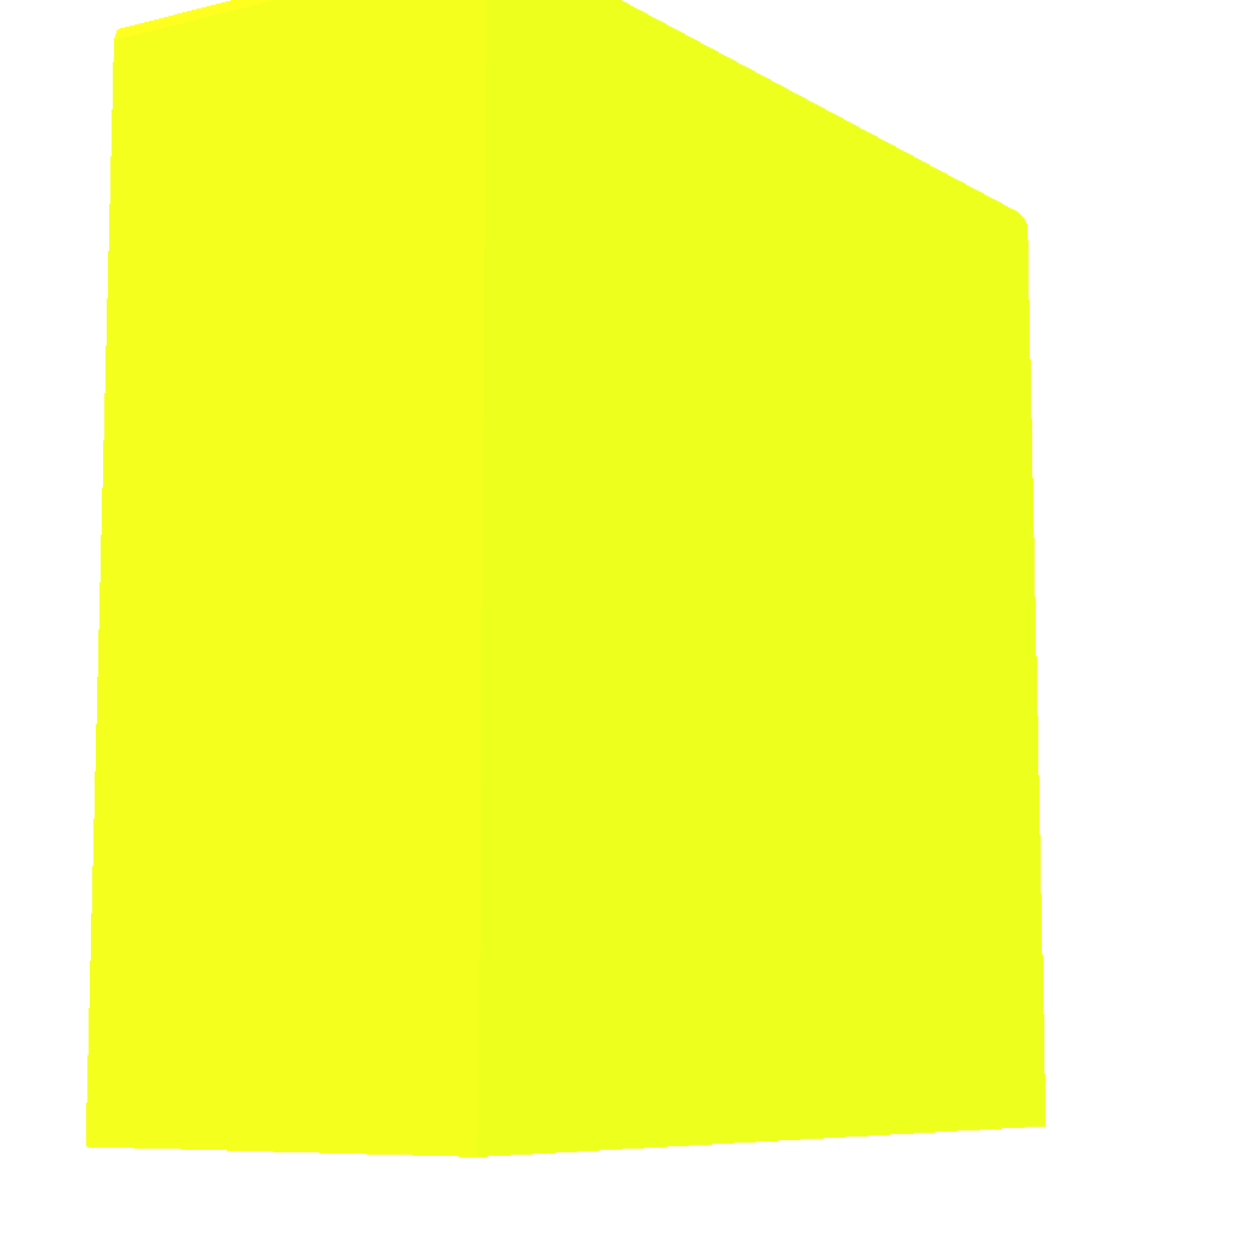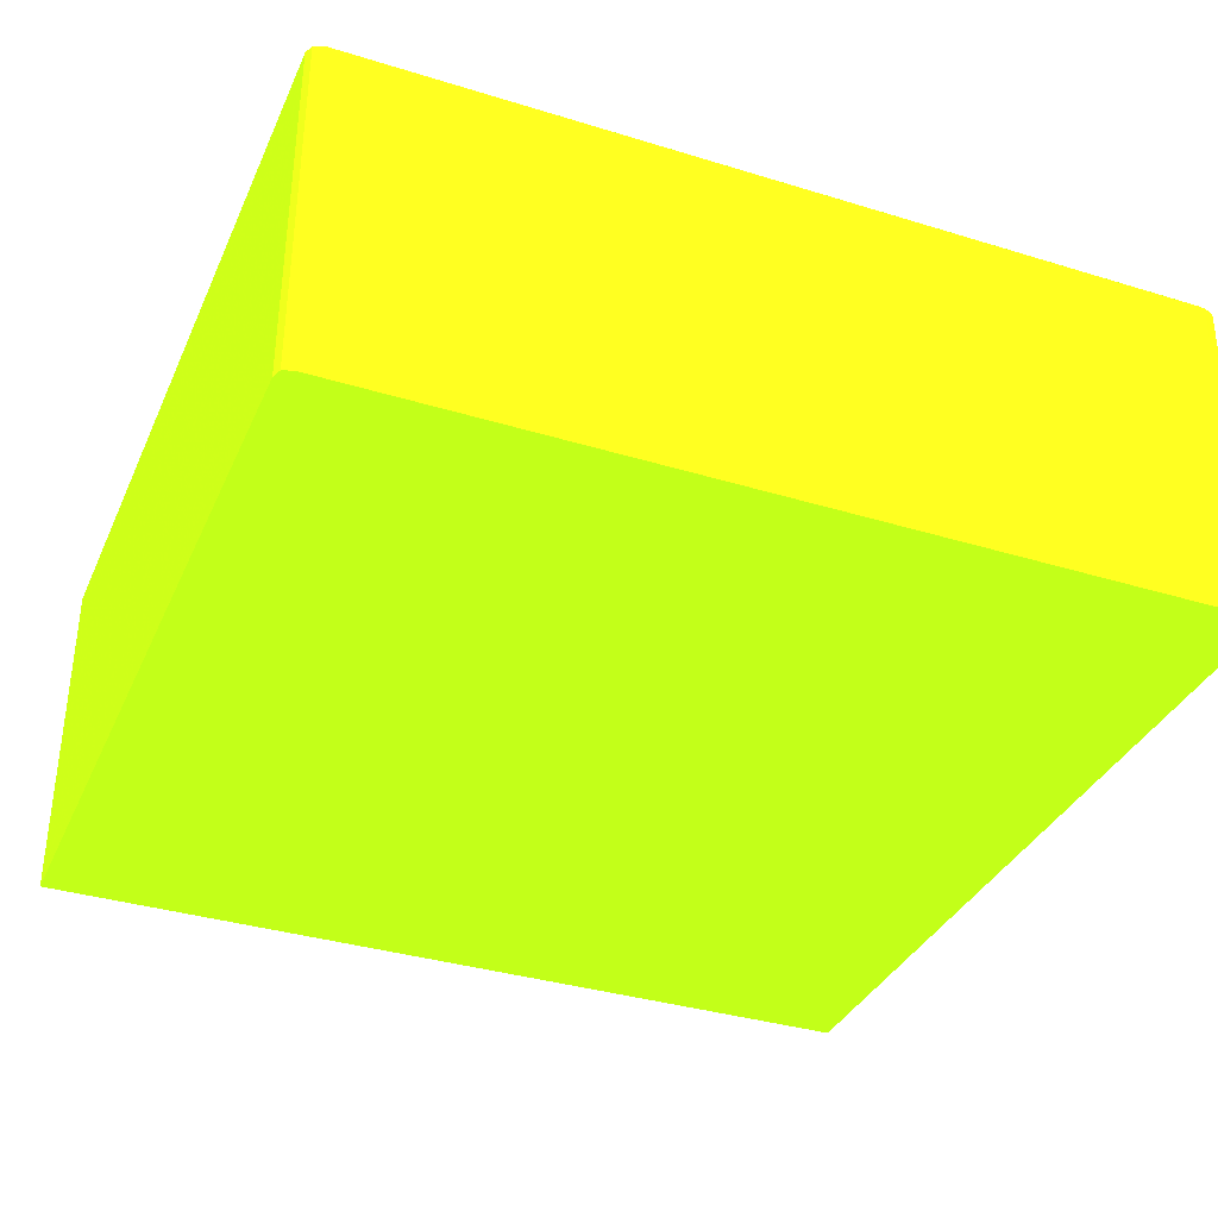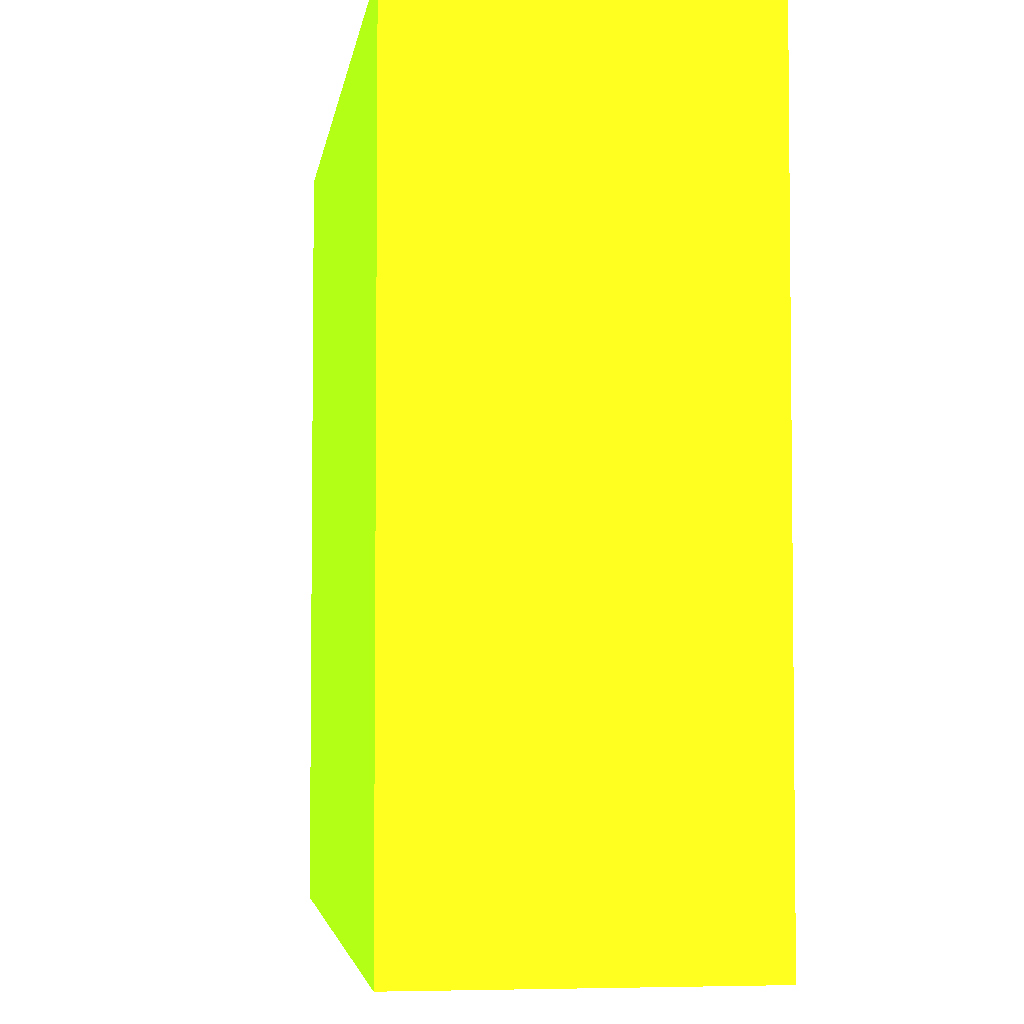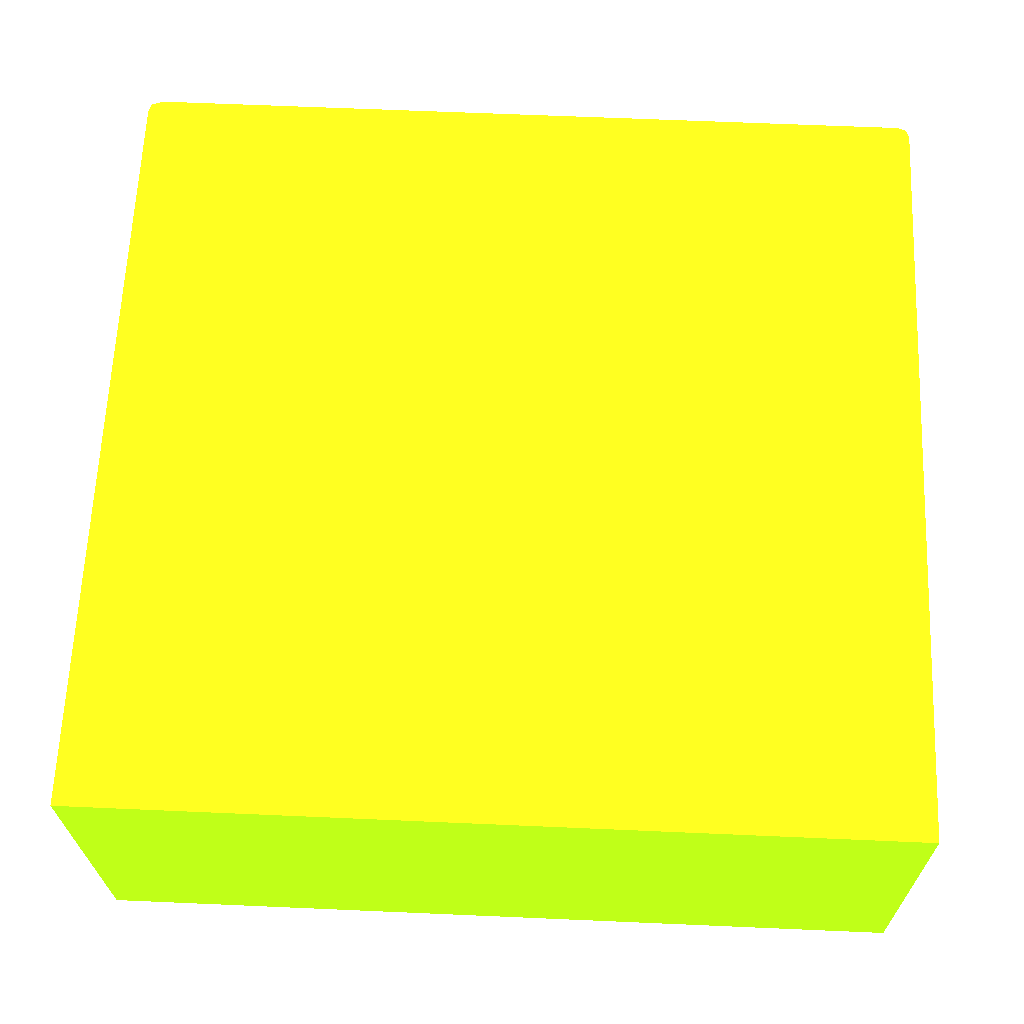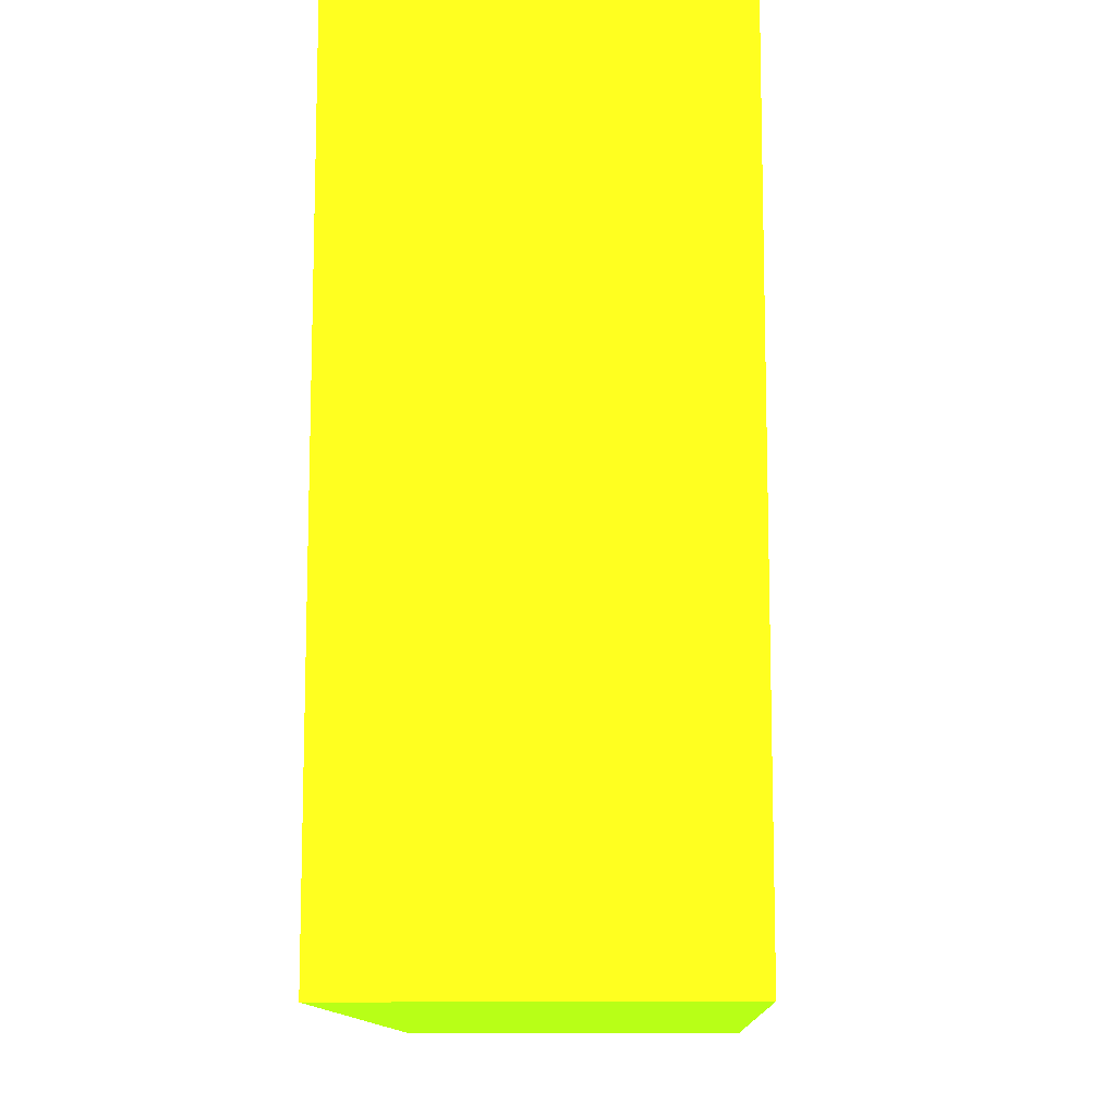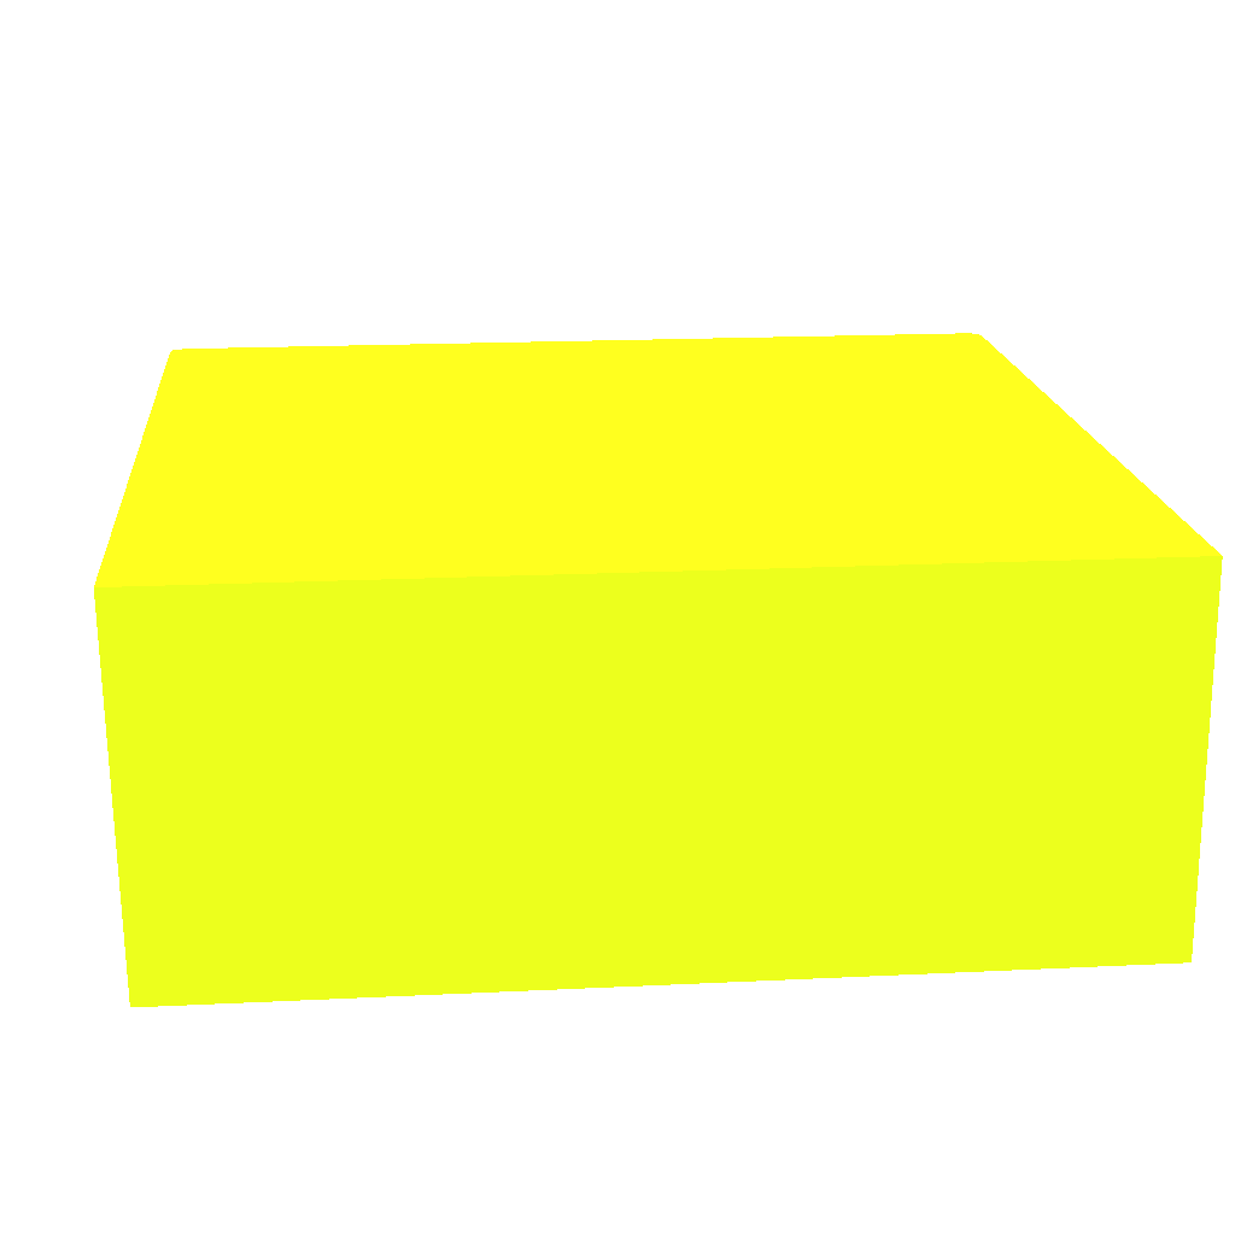
<metadata>
{"format":"obj","ext":"obj","renderer":"f3d","projection":"perspective","resolution":1024,"background":"white","views":[{"elev":-8.2,"azim":123.4,"up":"+Y"},{"elev":-35.5,"azim":157.9,"up":"+Z"},{"elev":-4.0,"azim":-98.2,"up":"+Y"},{"elev":64.7,"azim":2.5,"up":"+Z"},{"elev":-11.7,"azim":-87.9,"up":"+Y"},{"elev":18.2,"azim":-5.4,"up":"+Z"}]}
</metadata>
<code>
v 0.0398 0.04022 -0.001208 0.5647 0.9255 0.07059
v 0.03996 0.04016 -0.001208 0.5647 0.9255 0.07059
v 0.0398 0.04022 -0.01232 0.5647 0.9255 0.07059
v 0.0134 0.04022 -0.001208 0.5647 0.9255 0.07059
v 0.04011 0.04011 -0.001208 0.5647 0.9255 0.07059
v 0.04011 0.04011 -0.01232 0.5647 0.9255 0.07059
v 0.03989 0.04019 -0.01232 0.5647 0.9255 0.07059
v 0.0134 0.04022 -0.01232 0.5647 0.9255 0.07059
v 0.01321 0.04022 -0.001208 0.5647 0.9255 0.07059
v 0.04016 0.03996 -0.001208 0.5647 0.9255 0.07059
v 0.04018 0.03989 -0.01232 0.5647 0.9255 0.07059
v 0.01299 0.04012 -0.01232 0.5647 0.9255 0.07059
v 0.013 0.04019 -0.001208 0.5647 0.9255 0.07059
v 0.04022 0.0398 -0.001208 0.5647 0.9255 0.07059
v 0.04022 0.0398 -0.01232 0.5647 0.9255 0.07059
v 0.01285 0.04004 -0.01232 0.5647 0.9255 0.07059
v 0.01268 0.04007 -0.001208 0.5647 0.9255 0.07059
v 0.01282 0.04013 -0.001208 0.5647 0.9255 0.07059
v 0.04022 0.01348 -0.001208 0.5647 0.9255 0.07059
v 0.04022 0.01348 -0.01232 0.5647 0.9255 0.07059
v 0.01279 0.0398 -0.01232 0.5647 0.9255 0.07059
v 0.01258 0.0398 -0.001208 0.5647 0.9255 0.07059
v 0.01258 0.01348 -0.001208 0.5647 0.9255 0.07059
v 0.01279 0.01348 -0.01232 0.5647 0.9255 0.07059
v 0.01279 0.03945 -0.01232 0.5647 0.9255 0.07059
v 0.01258 0.03961 -0.001208 0.5647 0.9255 0.07059
f 1 2 3
f 1 3 8
f 1 8 4
f 1 4 9
f 1 9 13
f 1 13 18
f 1 18 17
f 1 17 22
f 1 22 26
f 1 26 23
f 1 23 19
f 1 19 14
f 1 14 10
f 1 10 5
f 1 5 2
f 2 5 6
f 2 6 7
f 2 7 3
f 3 7 6
f 3 6 11
f 3 11 15
f 3 15 20
f 3 20 24
f 3 24 25
f 3 25 21
f 3 21 16
f 3 16 12
f 3 12 8
f 4 8 9
f 5 10 11
f 5 11 6
f 8 12 13
f 8 13 9
f 10 14 11
f 11 14 15
f 12 16 17
f 12 17 18
f 12 18 13
f 14 19 20
f 14 20 15
f 16 21 22
f 16 22 17
f 19 23 24
f 19 24 20
f 21 25 26
f 21 26 22
f 23 26 25
f 23 25 24

</code>
